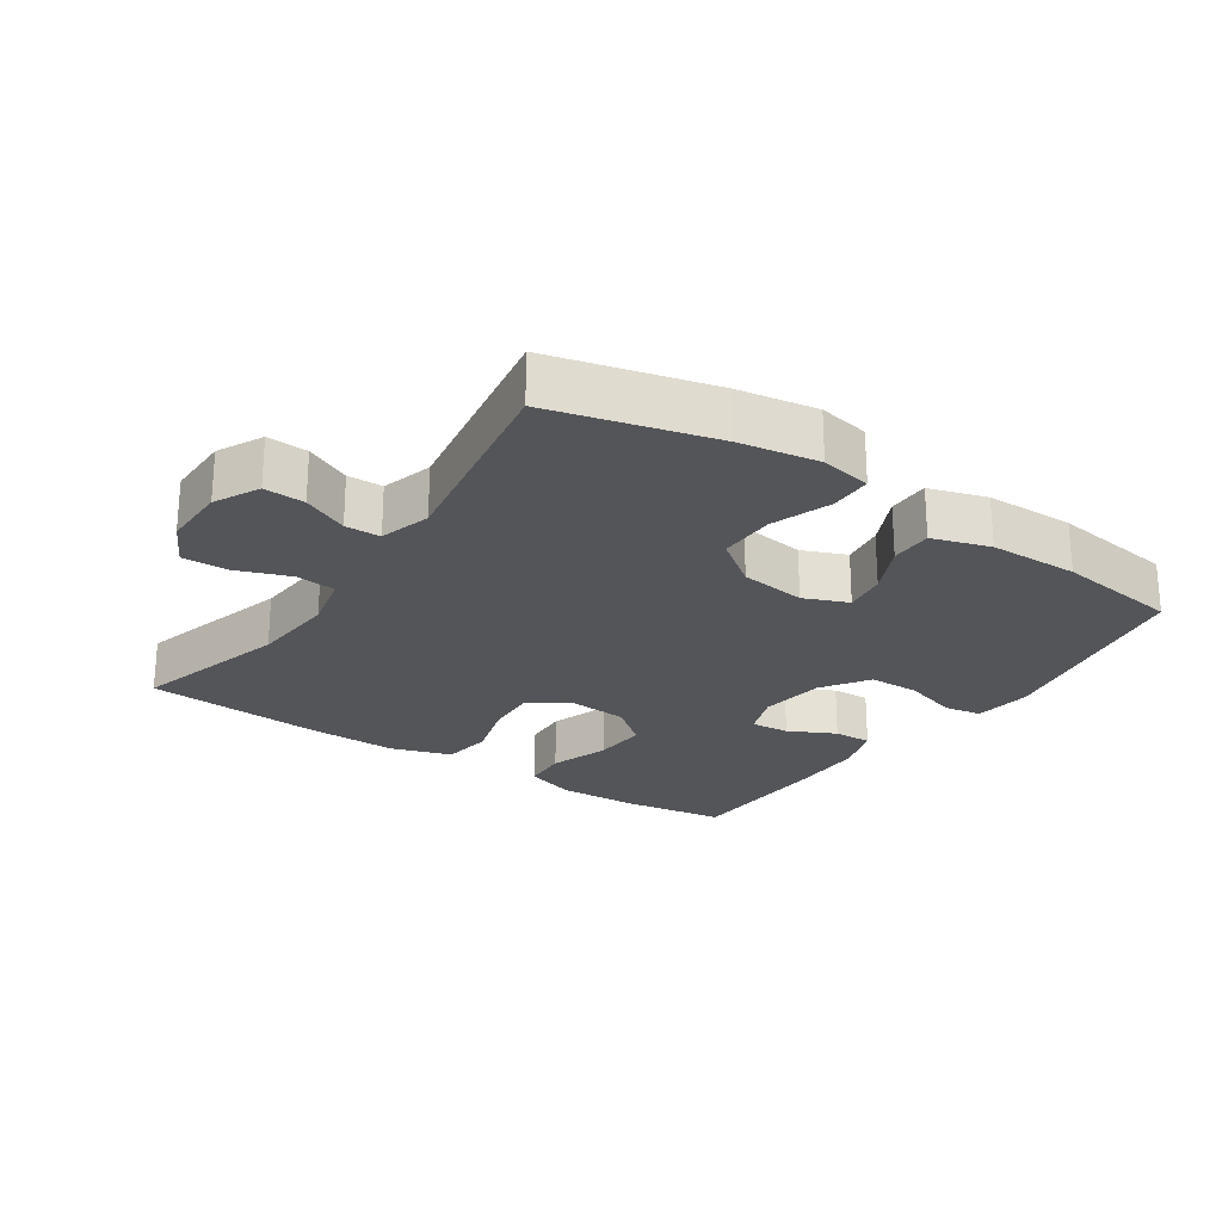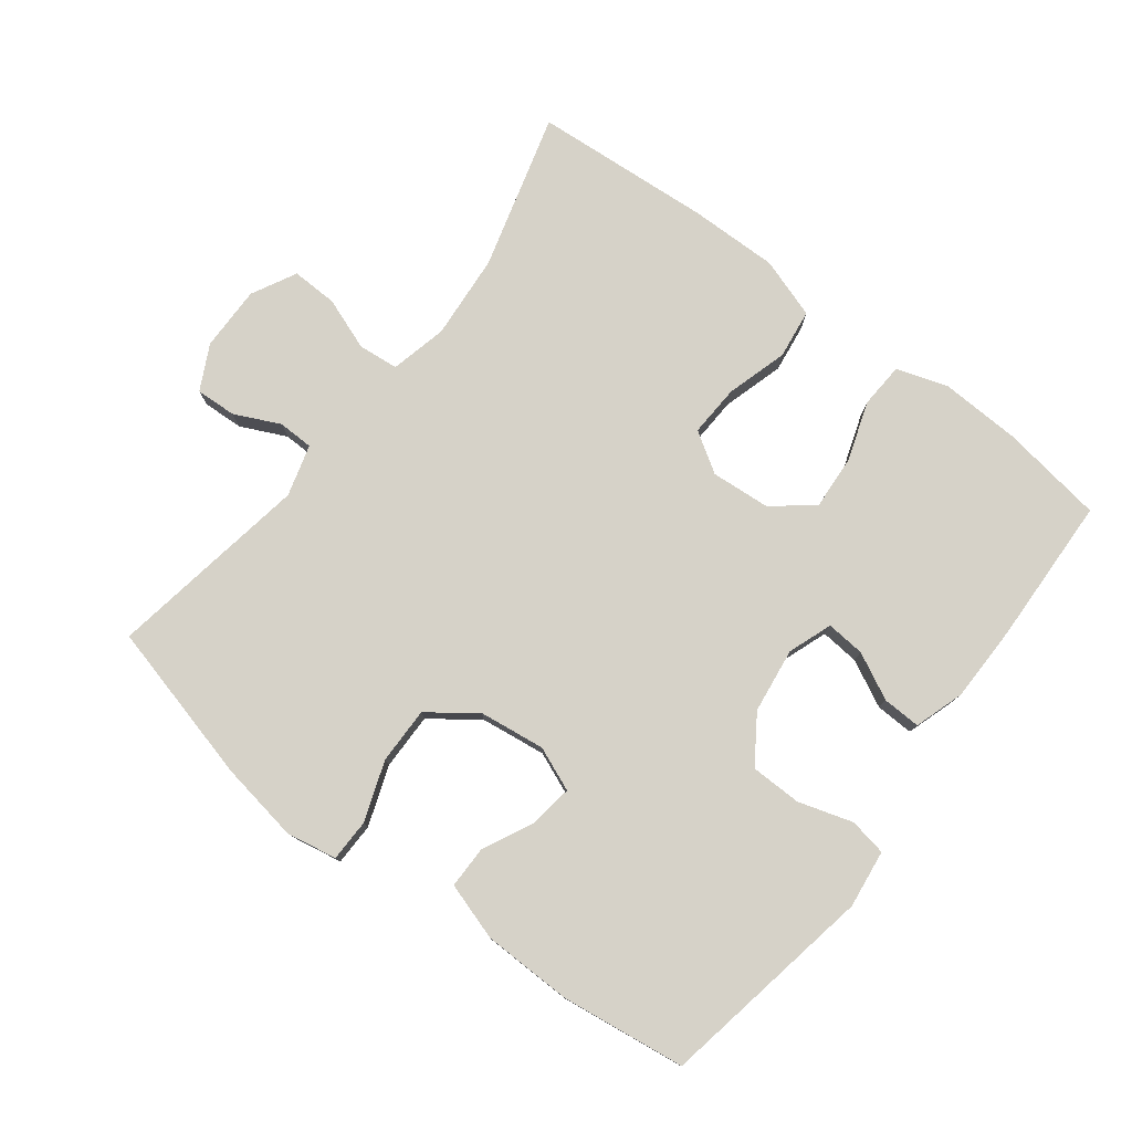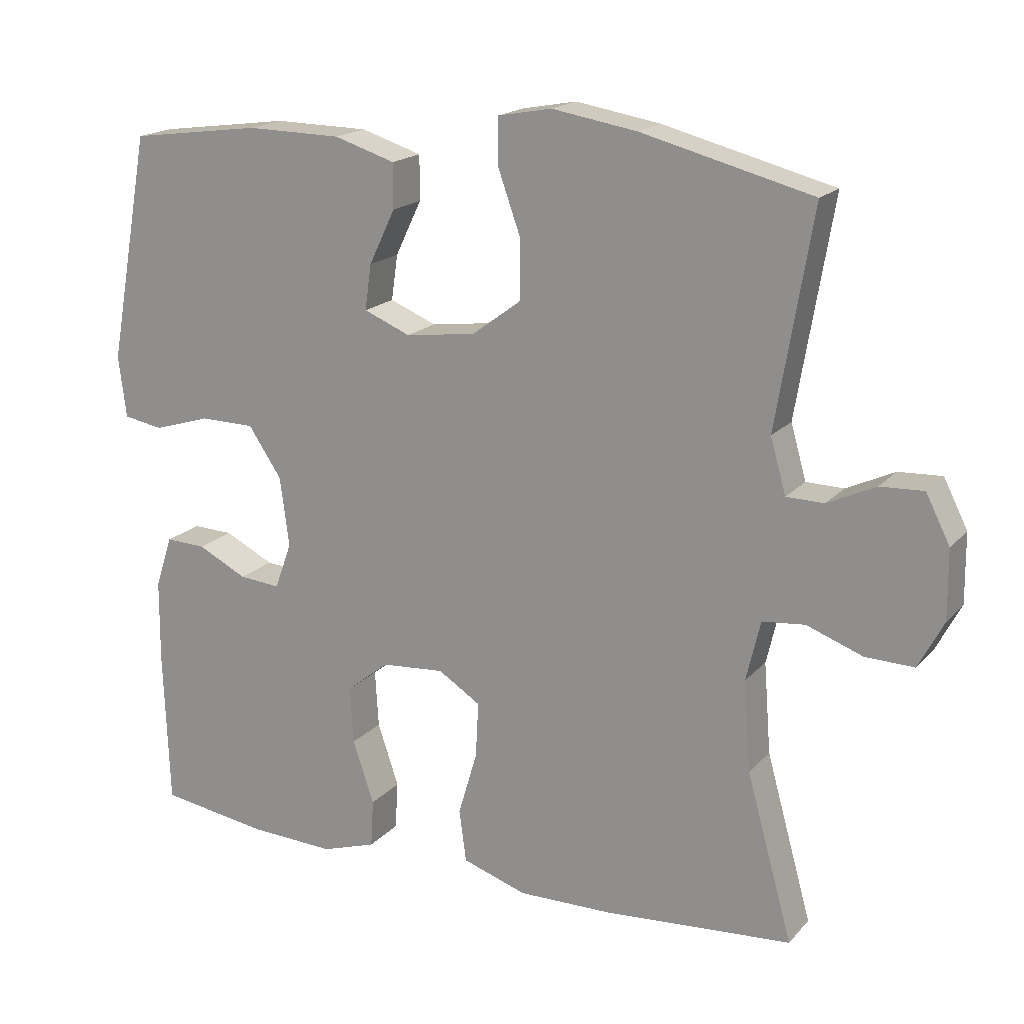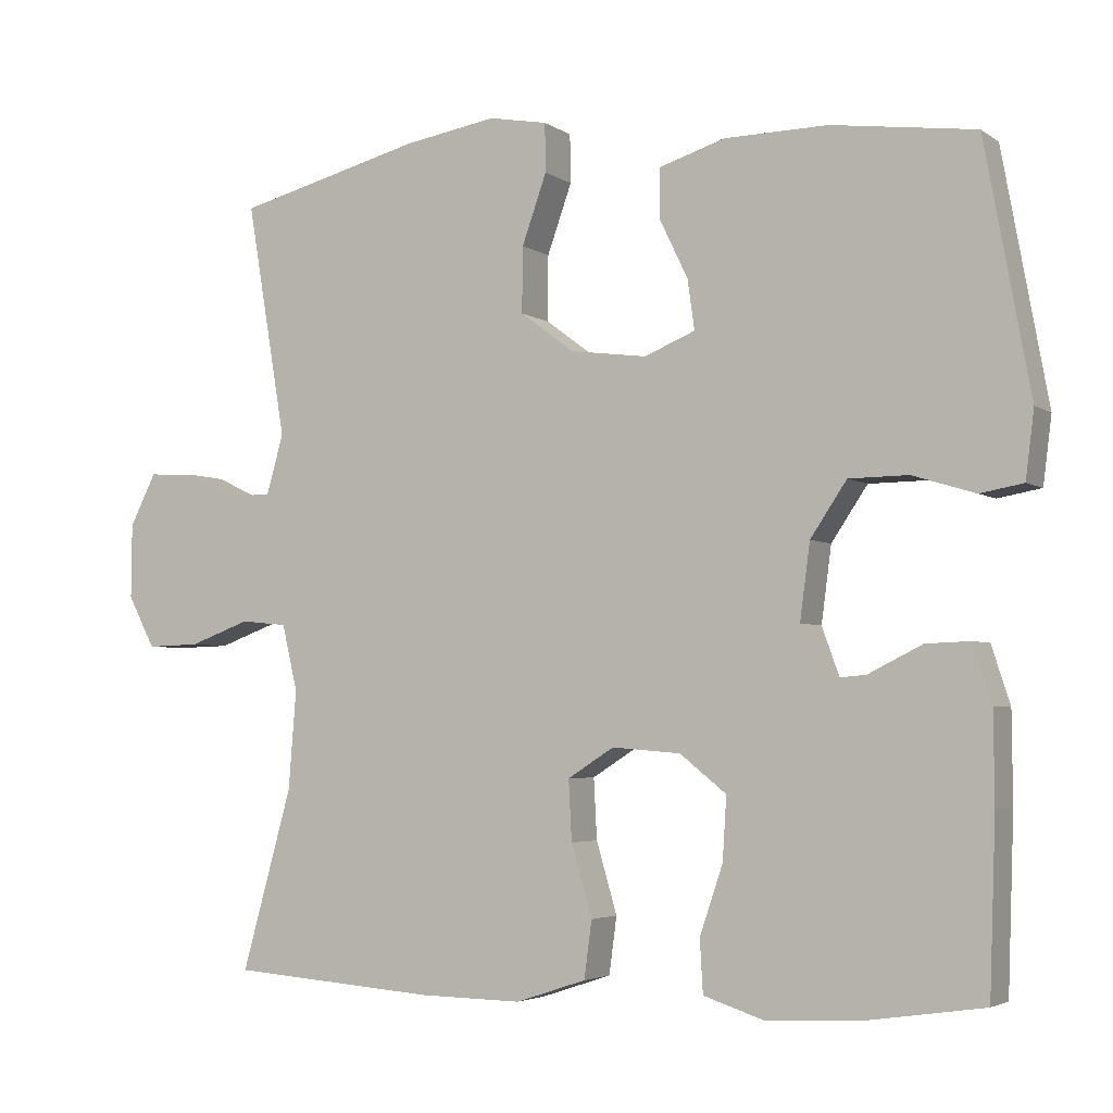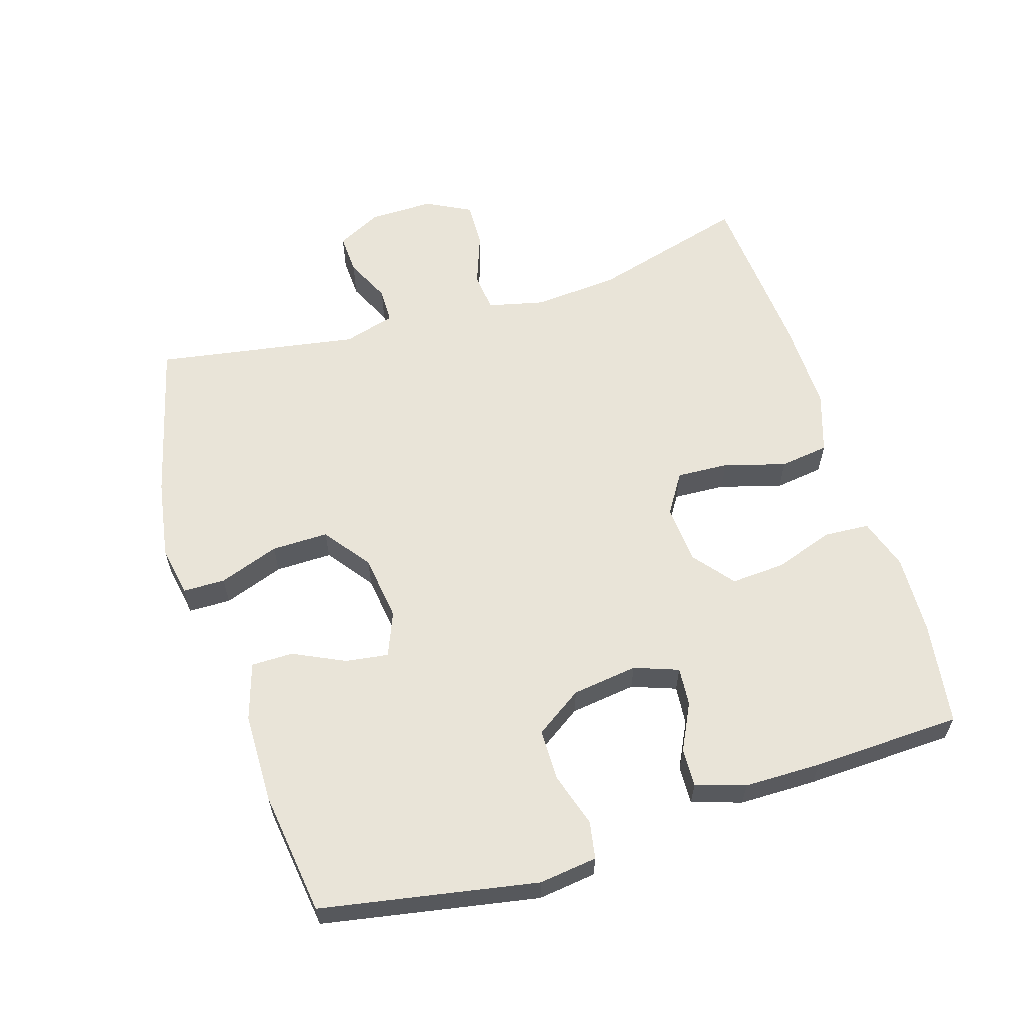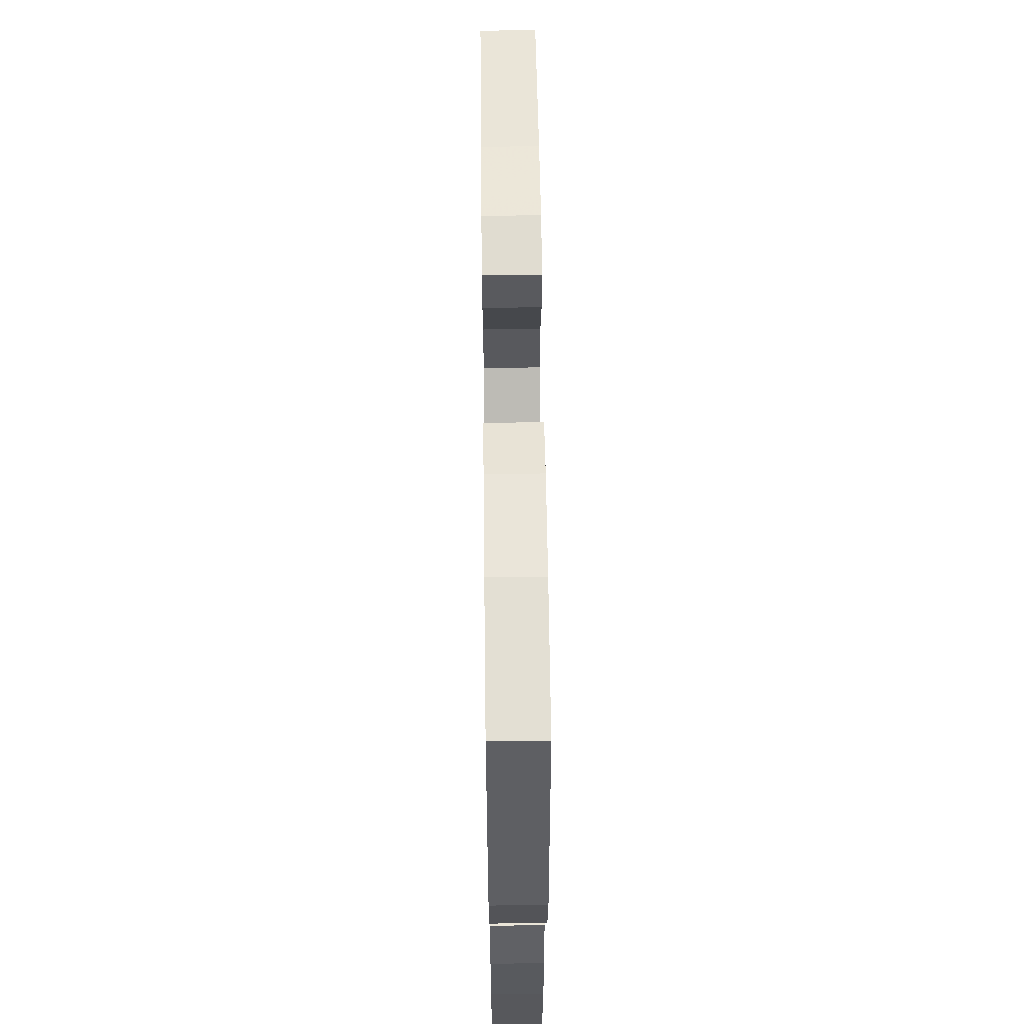
<metadata>
{"format":"obj","ext":"obj","renderer":"f3d","projection":"perspective","resolution":1024,"background":"white","views":[{"elev":-24.2,"azim":-34.1,"up":"+Y"},{"elev":78.3,"azim":37.4,"up":"+Y"},{"elev":18.0,"azim":-152.2,"up":"+Z"},{"elev":-3.8,"azim":26.9,"up":"+Z"},{"elev":60.4,"azim":72.7,"up":"+Y"},{"elev":59.3,"azim":89.3,"up":"+Z"}]}
</metadata>
<code>
v -0.5 0.07 -0.5
v -0.435 0.07 -0.266
v -0.425 0.07 -0.138
v -0.445 0.07 -0.053
v -0.505 0.07 -0.047
v -0.584 0.07 -0.076
v -0.653 0.07 -0.078
v -0.688 0.07 -0.011
v -0.687 0.07 0.086
v -0.653 0.07 0.153
v -0.592 0.07 0.15
v -0.524 0.07 0.118
v -0.471 0.07 0.119
v -0.449 0.07 0.196
v -0.5 0.07 0.5
v -0.259 0.07 0.562
v -0.139 0.07 0.582
v -0.063 0.07 0.568
v -0.062 0.07 0.505
v -0.094 0.07 0.415
v -0.095 0.07 0.33
v -0.025 0.07 0.278
v 0.074 0.07 0.265
v 0.14 0.07 0.292
v 0.131 0.07 0.356
v 0.094 0.07 0.433
v 0.094 0.07 0.496
v 0.18 0.07 0.523
v 0.314 0.07 0.525
v 0.5 0.07 0.5
v 0.559 0.07 0.177
v 0.548 0.07 0.09
v 0.492 0.07 0.08
v 0.411 0.07 0.105
v 0.334 0.07 0.104
v 0.287 0.07 0.034
v 0.274 0.07 -0.064
v 0.298 0.07 -0.13
v 0.356 0.07 -0.125
v 0.426 0.07 -0.09
v 0.483 0.07 -0.088
v 0.507 0.07 -0.162
v 0.508 0.07 -0.278
v 0.5 0.07 -0.5
v 0.345 0.07 -0.523
v 0.225 0.07 -0.528
v 0.148 0.07 -0.503
v 0.144 0.07 -0.435
v 0.174 0.07 -0.346
v 0.179 0.07 -0.265
v 0.119 0.07 -0.217
v 0.03 0.07 -0.21
v -0.03 0.07 -0.248
v -0.026 0.07 -0.326
v 0.001 0.07 -0.418
v -0.009 0.07 -0.492
v -0.1 0.07 -0.522
v -0.233 0.07 -0.52
v -0.5 0 -0.5
v -0.435 0 -0.266
v -0.425 0 -0.138
v -0.445 0 -0.053
v -0.505 0 -0.047
v -0.584 0 -0.076
v -0.653 0 -0.078
v -0.688 0 -0.011
v -0.687 0 0.086
v -0.653 0 0.153
v -0.592 0 0.15
v -0.524 0 0.118
v -0.471 0 0.119
v -0.449 0 0.196
v -0.5 0 0.5
v -0.259 0 0.562
v -0.139 0 0.582
v -0.063 0 0.568
v -0.062 0 0.505
v -0.094 0 0.415
v -0.095 0 0.33
v -0.025 0 0.278
v 0.074 0 0.265
v 0.14 0 0.292
v 0.131 0 0.356
v 0.094 0 0.433
v 0.094 0 0.496
v 0.18 0 0.523
v 0.314 0 0.525
v 0.5 0 0.5
v 0.559 0 0.177
v 0.548 0 0.09
v 0.492 0 0.08
v 0.411 0 0.105
v 0.334 0 0.104
v 0.287 0 0.034
v 0.274 0 -0.064
v 0.298 0 -0.13
v 0.356 0 -0.125
v 0.426 0 -0.09
v 0.483 0 -0.088
v 0.507 0 -0.162
v 0.508 0 -0.278
v 0.5 0 -0.5
v 0.345 0 -0.523
v 0.225 0 -0.528
v 0.148 0 -0.503
v 0.144 0 -0.435
v 0.174 0 -0.346
v 0.179 0 -0.265
v 0.119 0 -0.217
v 0.03 0 -0.21
v -0.03 0 -0.248
v -0.026 0 -0.326
v 0.001 0 -0.418
v -0.009 0 -0.492
v -0.1 0 -0.522
v -0.233 0 -0.52
f 57 58 1 2
f 54 55 56 57
f 53 54 57 2
f 52 53 2 3
f 51 52 3 4
f 46 47 48 49
f 46 49 50
f 45 46 50
f 44 45 50
f 43 44 50 51
f 39 40 41 42
f 38 39 42 43
f 31 32 33 34
f 31 34 35
f 30 31 35
f 29 30 35 36
f 25 26 27 28
f 24 25 28 29
f 17 18 19 20
f 17 20 21
f 14 15 16 17
f 13 14 17 21
f 9 10 11 12
f 9 12 13
f 8 9 13
f 5 6 7 8
f 4 5 8 13
f 38 43 51 4
f 24 29 36 37
f 23 24 37 38
f 22 23 38 4
f 4 13 21 22
f 60 59 116 115
f 115 114 113 112
f 60 115 112 111
f 61 60 111 110
f 62 61 110 109
f 107 106 105 104
f 108 107 104
f 108 104 103
f 108 103 102
f 109 108 102 101
f 100 99 98 97
f 101 100 97 96
f 92 91 90 89
f 93 92 89
f 93 89 88
f 94 93 88 87
f 86 85 84 83
f 87 86 83 82
f 78 77 76 75
f 79 78 75
f 75 74 73 72
f 79 75 72 71
f 70 69 68 67
f 71 70 67
f 71 67 66
f 66 65 64 63
f 71 66 63 62
f 62 109 101 96
f 95 94 87 82
f 96 95 82 81
f 62 96 81 80
f 80 79 71 62
f 1 59 60 2
f 2 60 61 3
f 3 61 62 4
f 4 62 63 5
f 5 63 64 6
f 6 64 65 7
f 7 65 66 8
f 8 66 67 9
f 9 67 68 10
f 10 68 69 11
f 11 69 70 12
f 12 70 71 13
f 13 71 72 14
f 14 72 73 15
f 15 73 74 16
f 16 74 75 17
f 17 75 76 18
f 18 76 77 19
f 19 77 78 20
f 20 78 79 21
f 21 79 80 22
f 22 80 81 23
f 23 81 82 24
f 24 82 83 25
f 25 83 84 26
f 26 84 85 27
f 27 85 86 28
f 28 86 87 29
f 29 87 88 30
f 30 88 89 31
f 31 89 90 32
f 32 90 91 33
f 33 91 92 34
f 34 92 93 35
f 35 93 94 36
f 36 94 95 37
f 37 95 96 38
f 38 96 97 39
f 39 97 98 40
f 40 98 99 41
f 41 99 100 42
f 42 100 101 43
f 43 101 102 44
f 44 102 103 45
f 45 103 104 46
f 46 104 105 47
f 47 105 106 48
f 48 106 107 49
f 49 107 108 50
f 50 108 109 51
f 51 109 110 52
f 52 110 111 53
f 53 111 112 54
f 54 112 113 55
f 55 113 114 56
f 56 114 115 57
f 57 115 116 58
f 58 116 59 1

</code>
